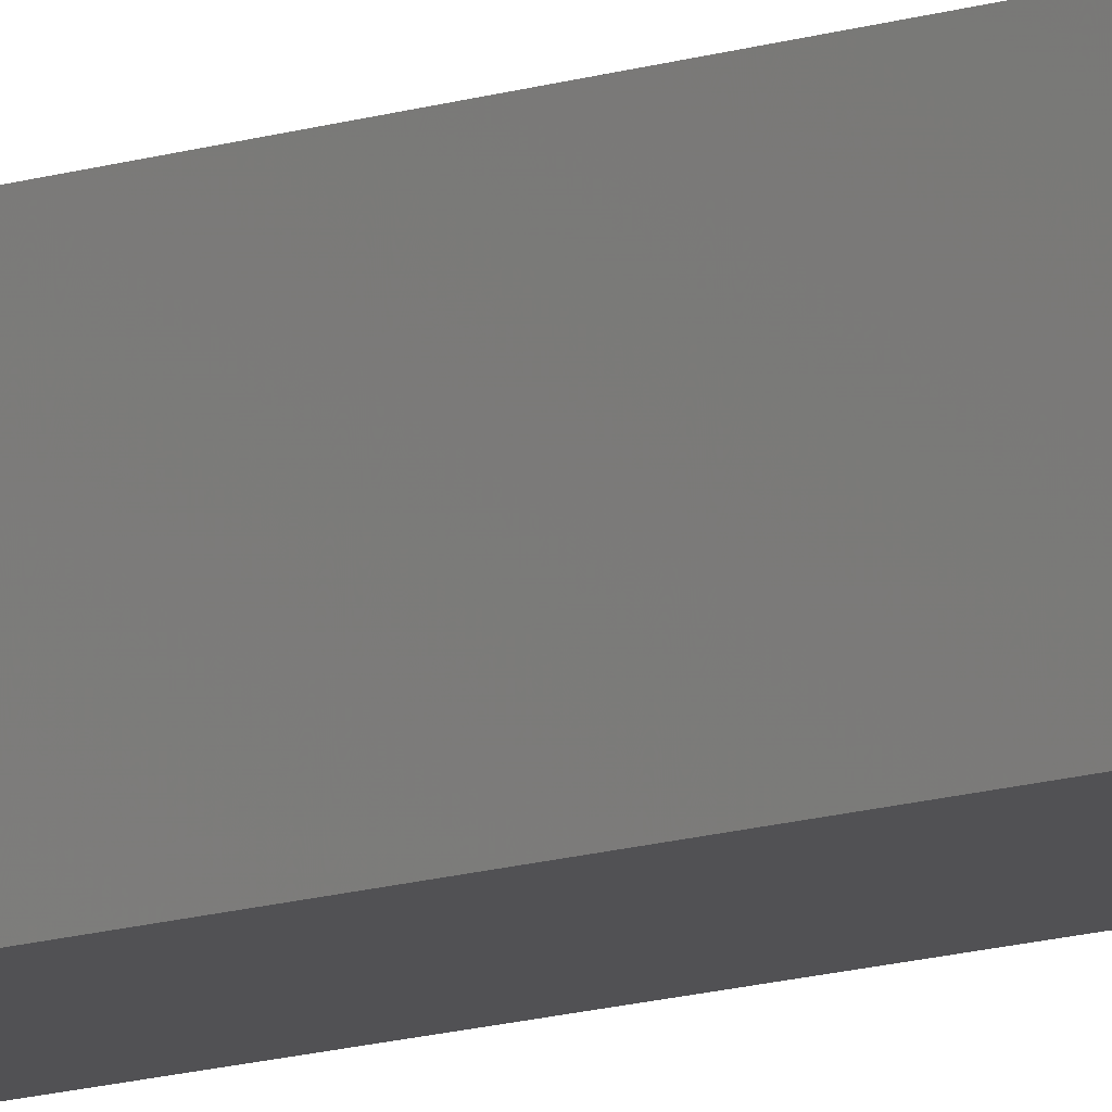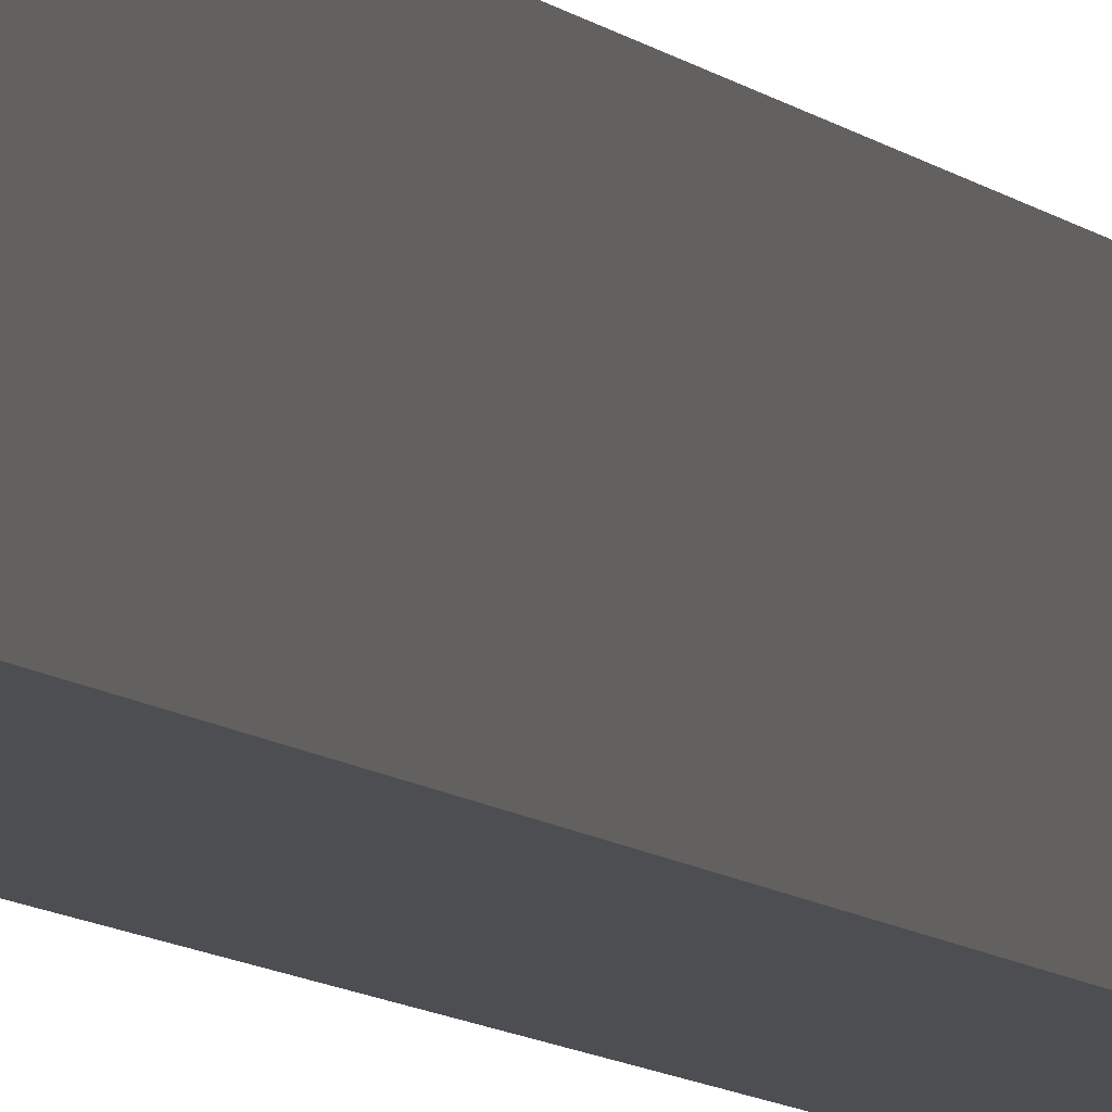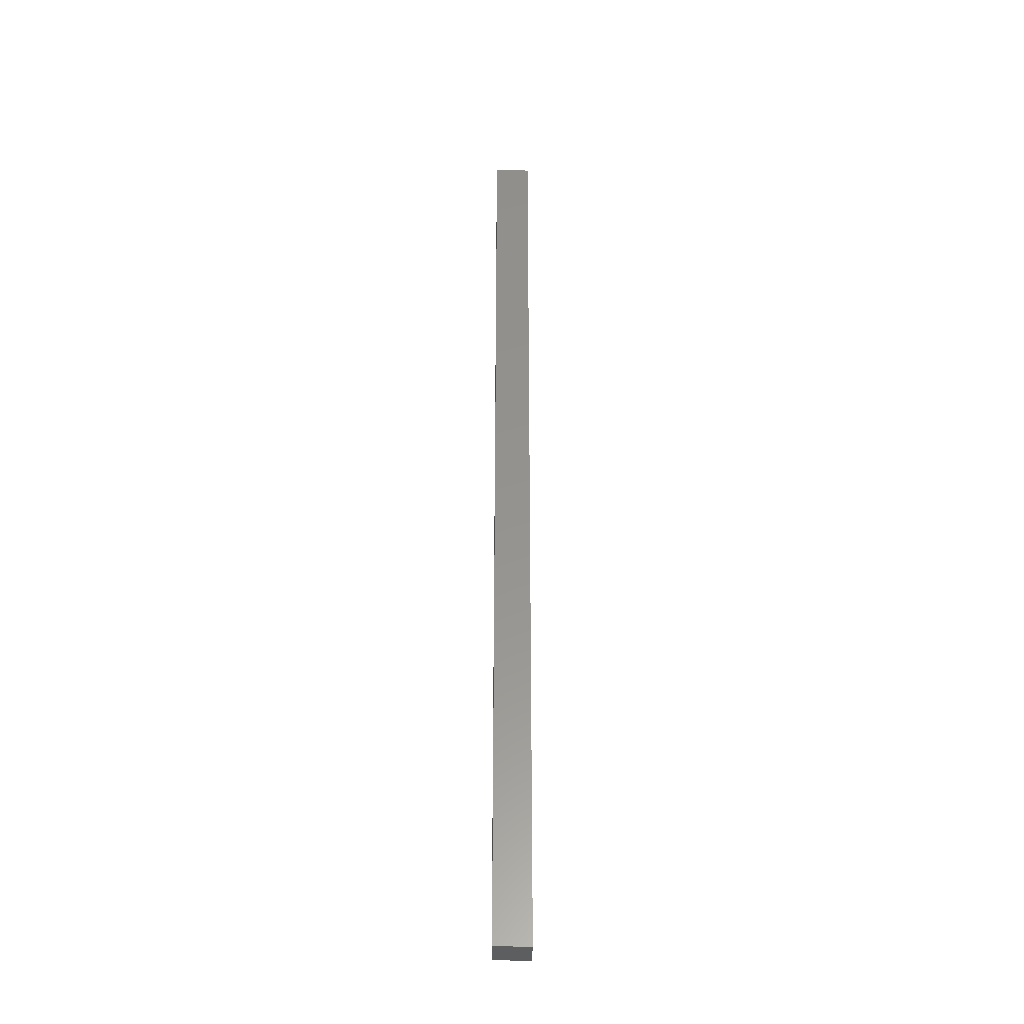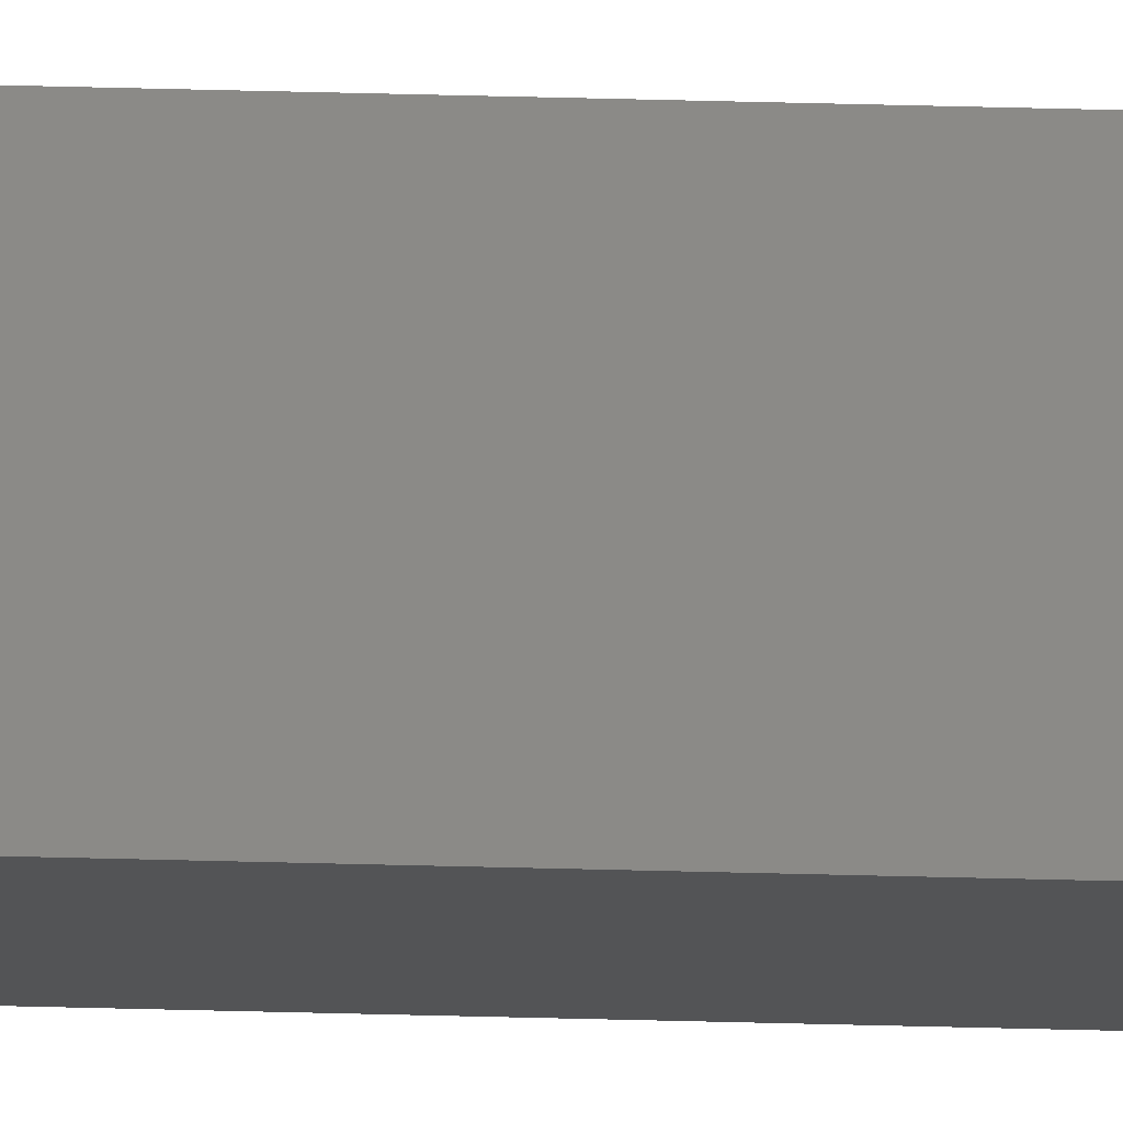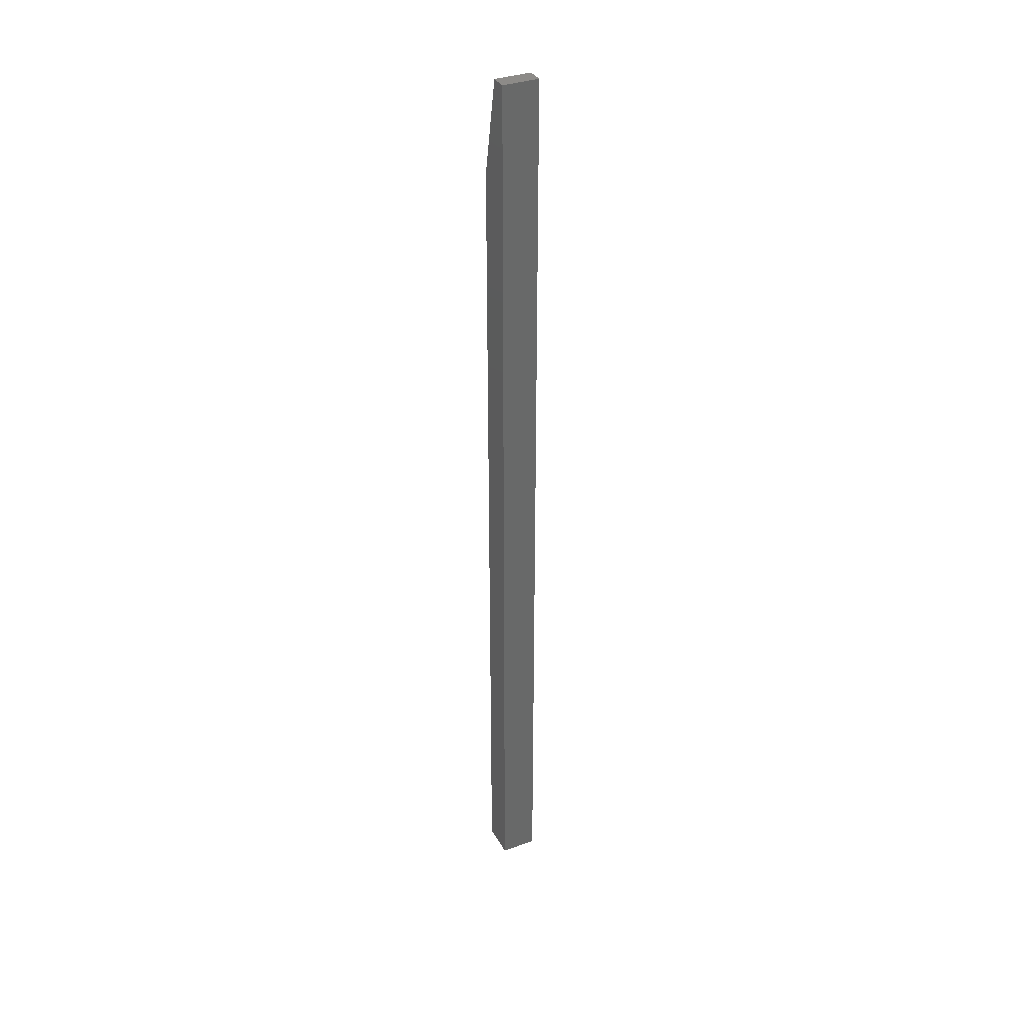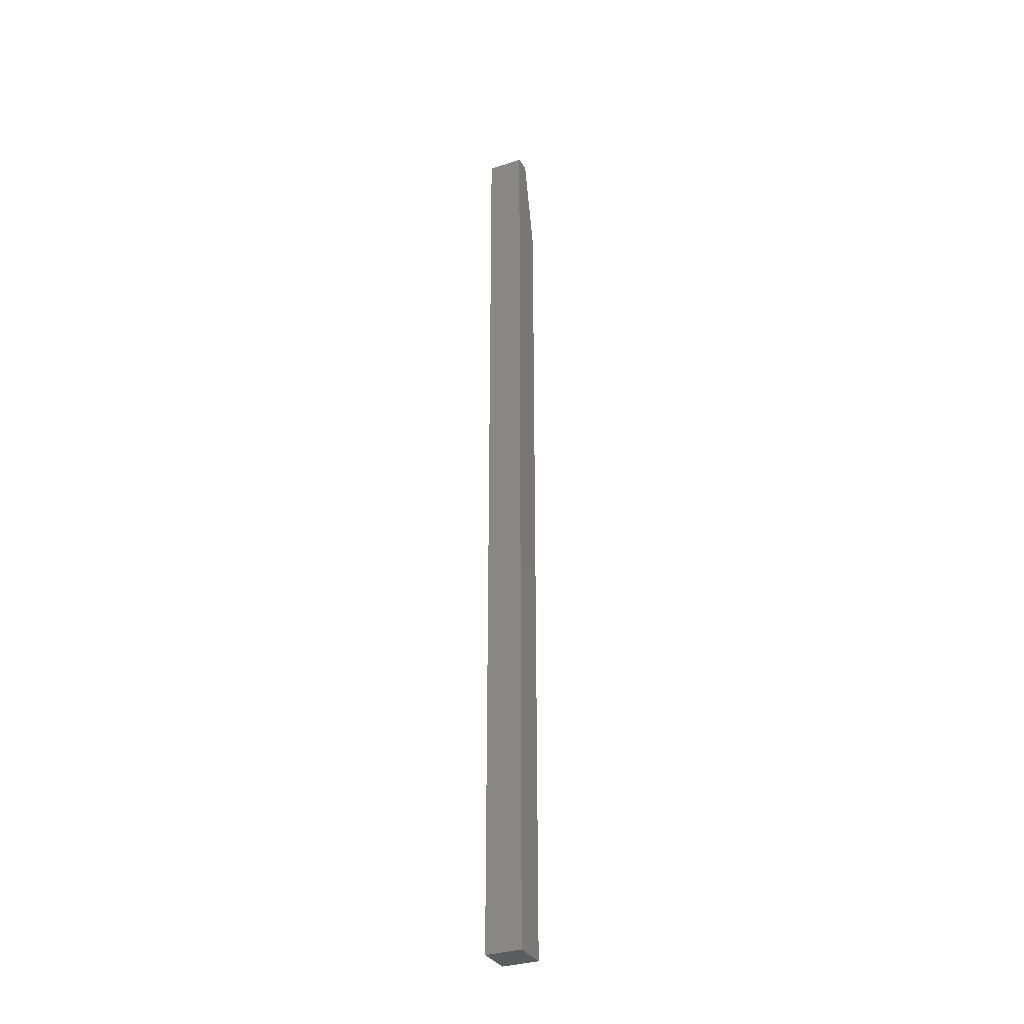
<metadata>
{"format":"stl","ext":"stl","renderer":"f3d","projection":"perspective","resolution":1024,"background":"white","views":[{"elev":-7.9,"azim":140.8,"up":"+Z"},{"elev":-3.3,"azim":9.7,"up":"+Z"},{"elev":-33.7,"azim":-91.1,"up":"+Y"},{"elev":78.4,"azim":91.3,"up":"+Z"},{"elev":35.1,"azim":-115.6,"up":"+Y"},{"elev":-32.2,"azim":-64.7,"up":"+Y"}]}
</metadata>
<code>
# stl→obj: 10 verts, 16 faces
v -0.01431 1.598e-19 -0.01431
v -0.01431 1.897e-18 0.01431
v -0.001316 9.487e-19 -0.01431
v -0.001316 2.686e-18 0.01431
v -0.01431 -0.75 0.01431
v 0.01431 -0.75 0.01431
v 0.01431 -0.07812 0.01431
v 0.01431 -0.07812 -0.01431
v 0.01431 -0.75 -0.01431
v -0.01431 -0.75 -0.01431
f 1 2 3
f 3 2 4
f 5 6 2
f 2 6 7
f 2 7 4
f 8 7 9
f 9 7 6
f 9 10 8
f 8 10 1
f 8 1 3
f 3 4 8
f 8 4 7
f 10 9 5
f 5 9 6
f 2 1 5
f 5 1 10

</code>
